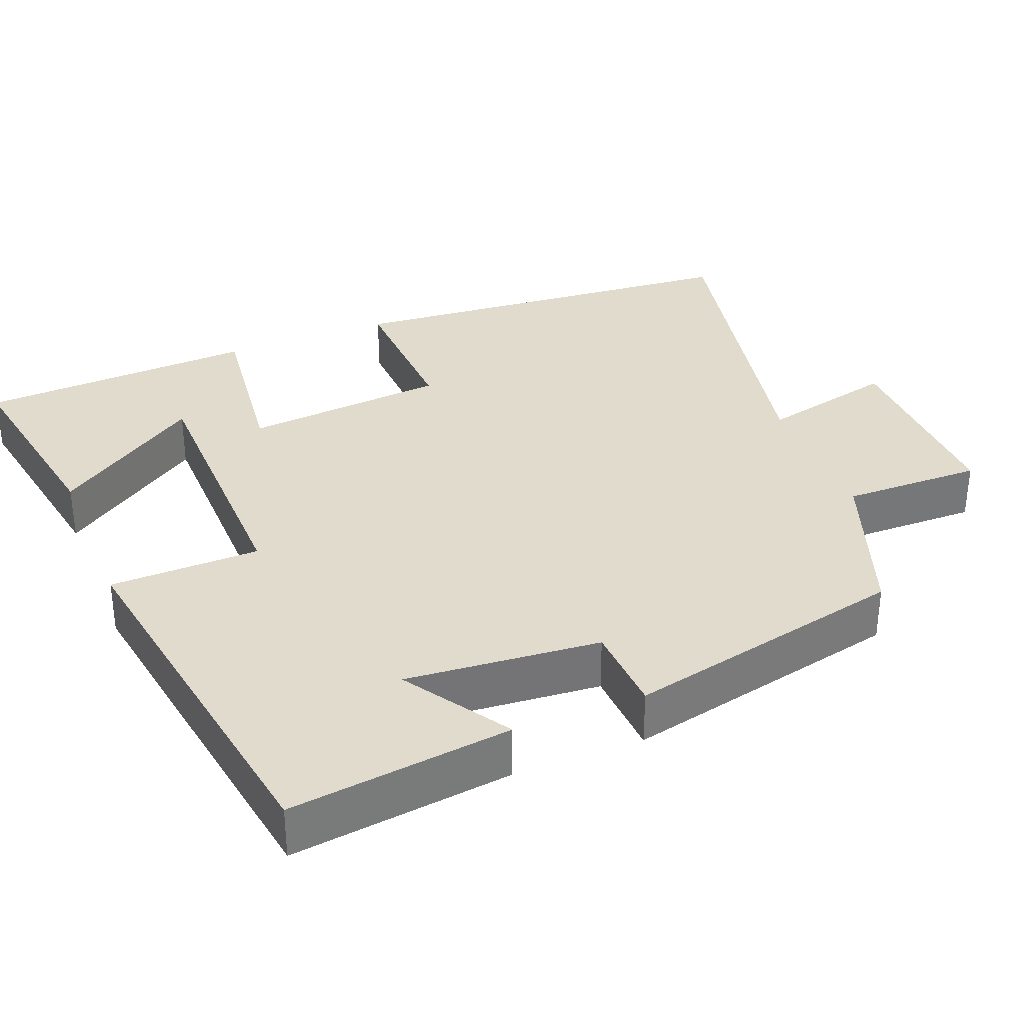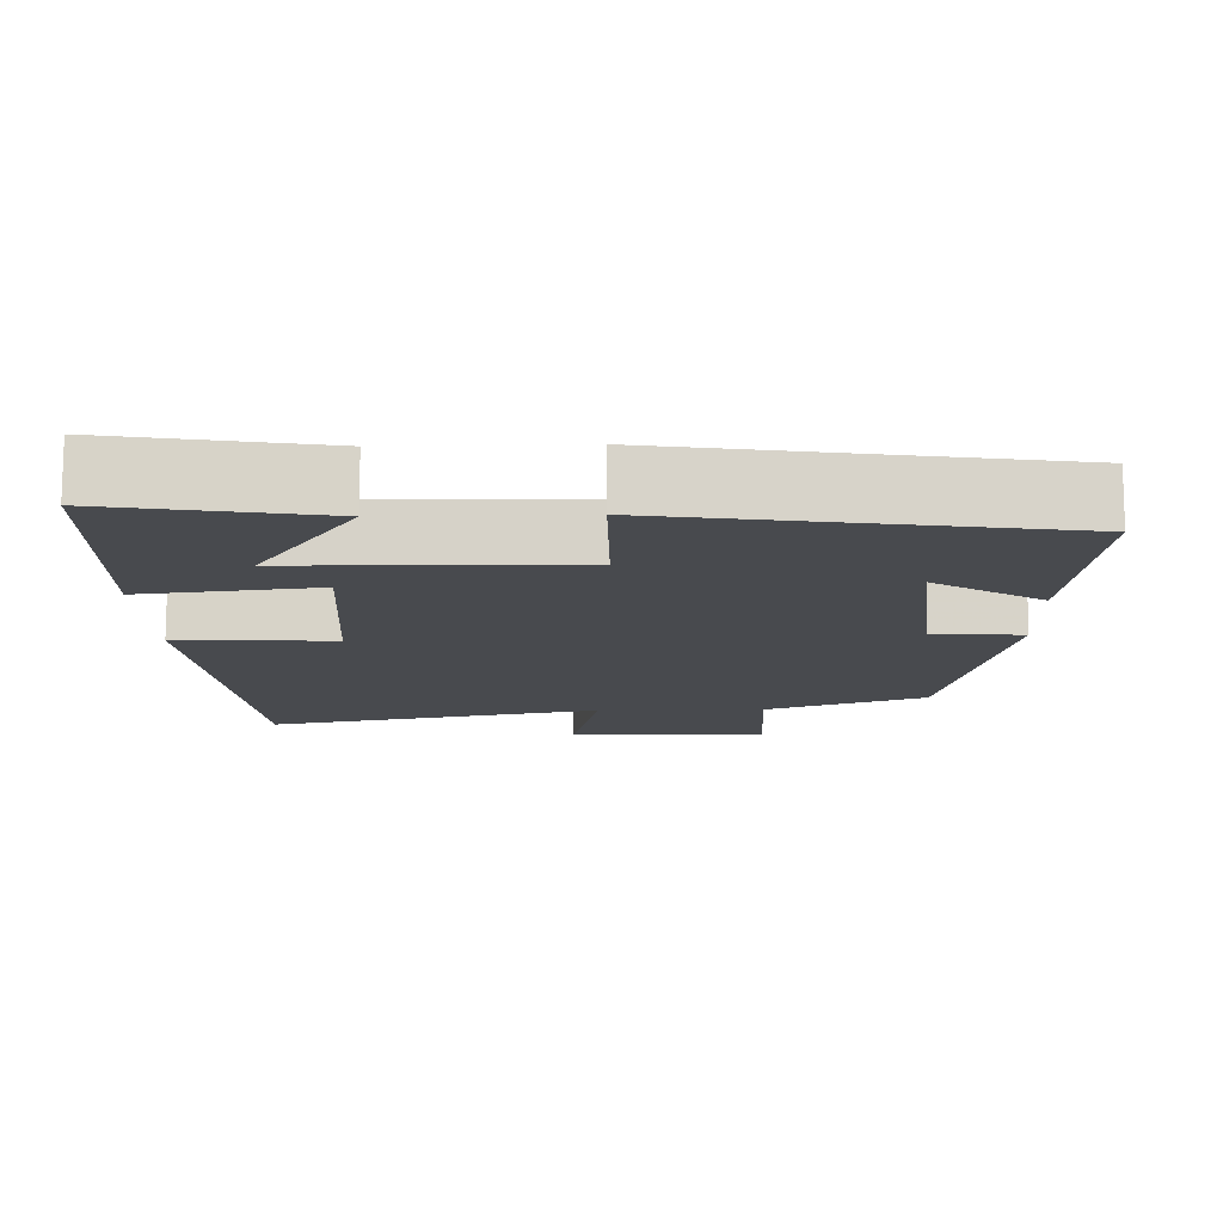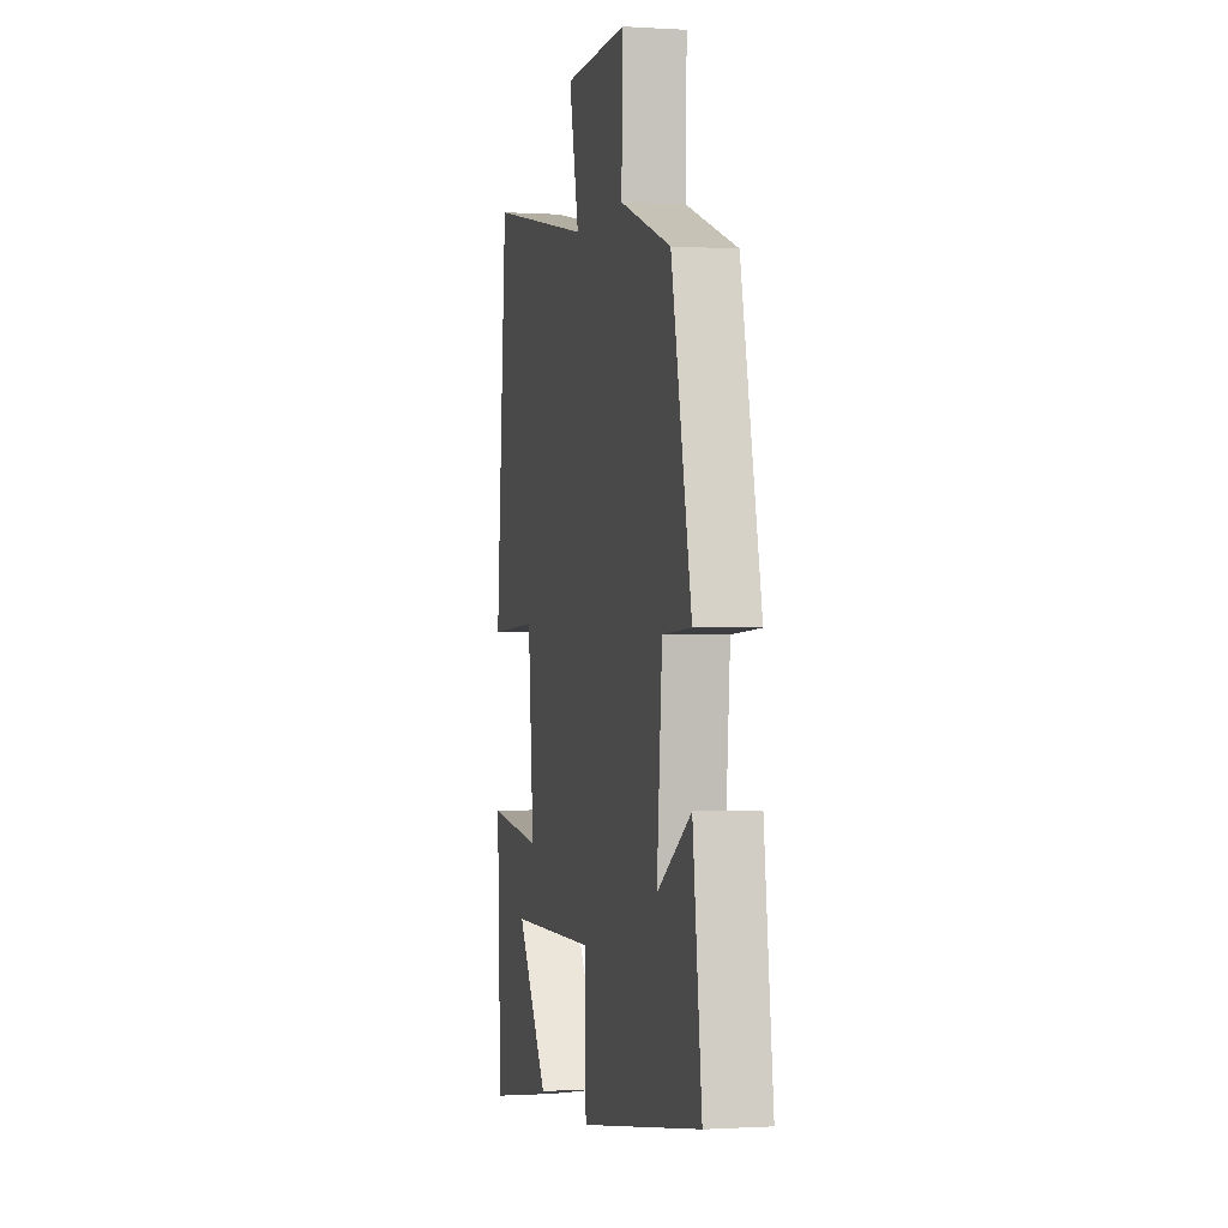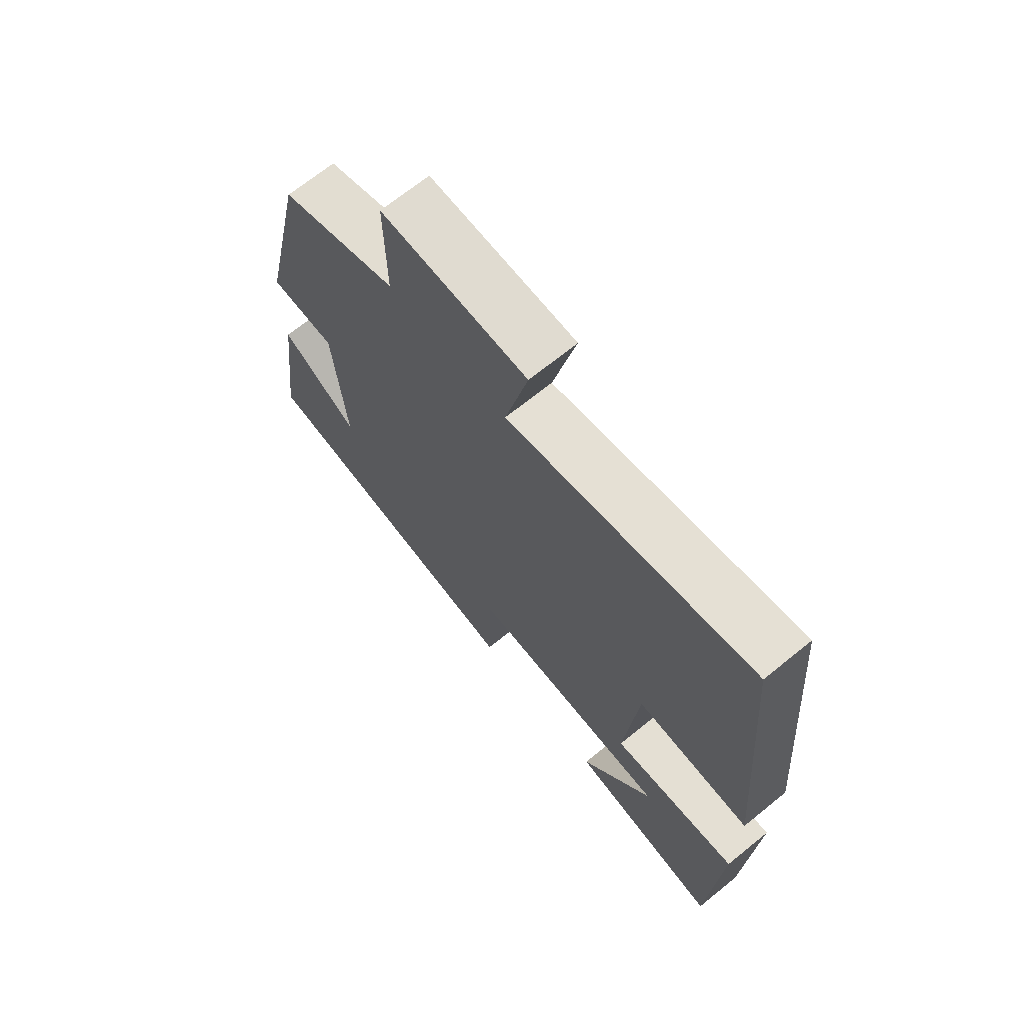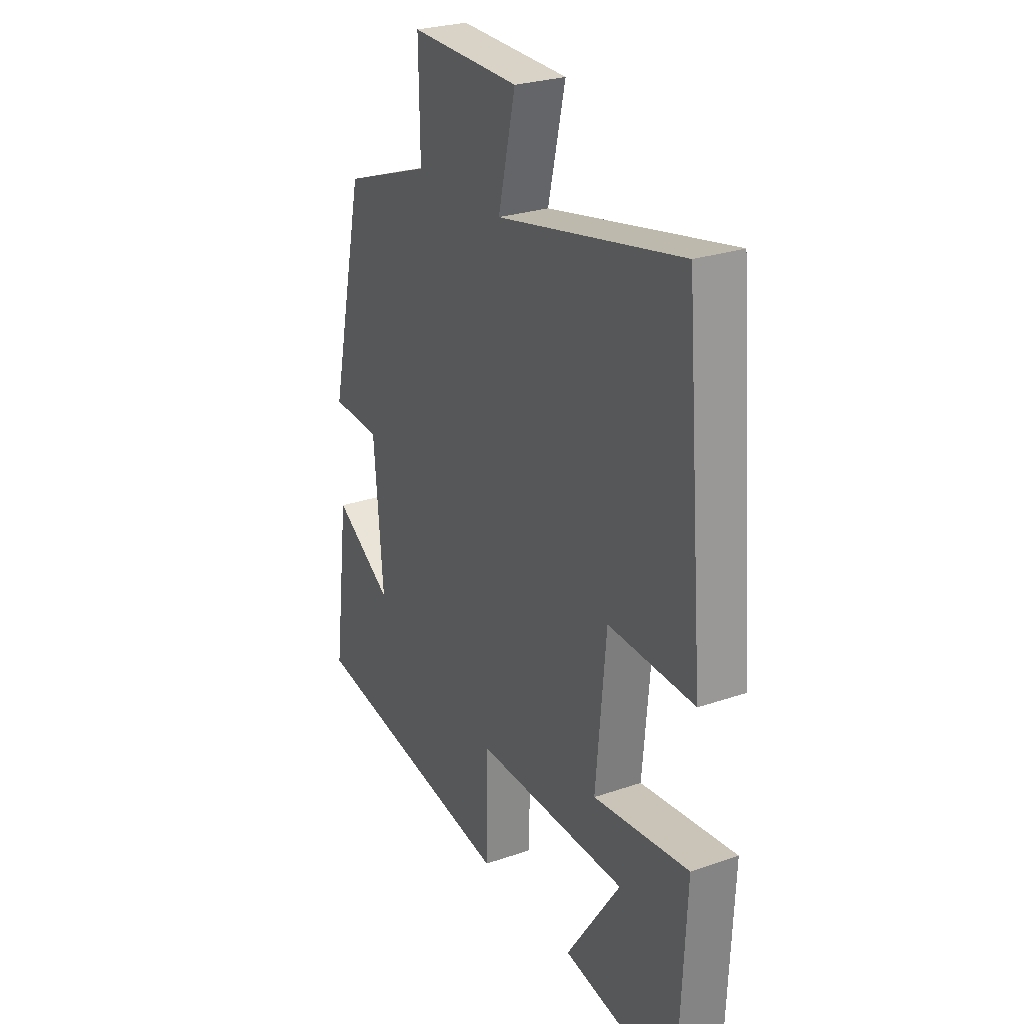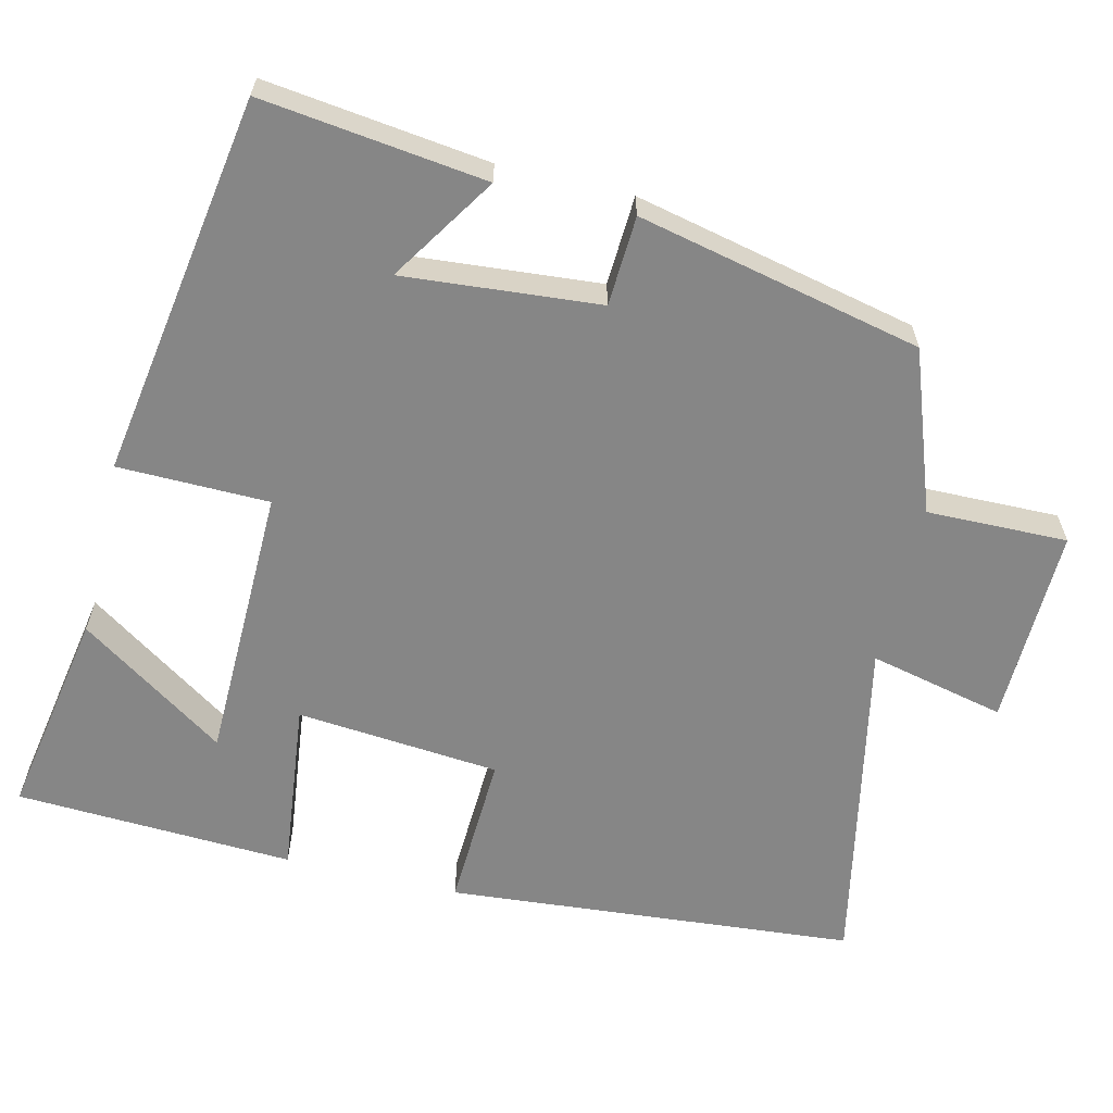
<metadata>
{"format":"obj","ext":"obj","renderer":"f3d","projection":"perspective","resolution":1024,"background":"white","views":[{"elev":33.8,"azim":-111.8,"up":"+Y"},{"elev":-12.9,"azim":-178.3,"up":"+Y"},{"elev":-0.6,"azim":-103.0,"up":"+Z"},{"elev":69.3,"azim":51.0,"up":"+Z"},{"elev":26.6,"azim":61.6,"up":"+Z"},{"elev":-62.2,"azim":-103.5,"up":"+Y"}]}
</metadata>
<code>
v -0.537 0.07 -0.419
v -0.5 0.07 -0.124
v -0.36 0.07 -0.214
v -0.382 0.07 0.044
v -0.5 0.07 0.05
v -0.417 0.07 0.424
v -0.206 0.07 0.5
v -0.209 0.07 0.685
v 0.053 0.07 0.679
v 0.012 0.07 0.5
v 0.454 0.07 0.589
v 0.5 0.07 0.05
v 0.294 0.07 0.059
v 0.27 0.07 -0.209
v 0.5 0.07 -0.182
v 0.483 0.07 -0.549
v 0.207 0.07 -0.5
v 0.338 0.07 -0.307
v -0.028 0.07 -0.301
v -0.031 0.07 -0.5
v -0.537 0 -0.419
v -0.5 0 -0.124
v -0.36 0 -0.214
v -0.382 0 0.044
v -0.5 0 0.05
v -0.417 0 0.424
v -0.206 0 0.5
v -0.209 0 0.685
v 0.053 0 0.679
v 0.012 0 0.5
v 0.454 0 0.589
v 0.5 0 0.05
v 0.294 0 0.059
v 0.27 0 -0.209
v 0.5 0 -0.182
v 0.483 0 -0.549
v 0.207 0 -0.5
v 0.338 0 -0.307
v -0.028 0 -0.301
v -0.031 0 -0.5
f 19 20 1
f 15 16 17 18
f 14 15 18 19
f 13 14 19 1
f 10 11 12 13
f 7 8 9 10
f 7 10 13
f 6 7 13
f 5 6 13
f 4 5 13
f 3 4 13
f 1 2 3
f 1 3 13
f 21 40 39
f 38 37 36 35
f 39 38 35 34
f 21 39 34 33
f 33 32 31 30
f 30 29 28 27
f 33 30 27
f 33 27 26
f 33 26 25
f 33 25 24
f 33 24 23
f 23 22 21
f 33 23 21
f 1 21 22 2
f 2 22 23 3
f 3 23 24 4
f 4 24 25 5
f 5 25 26 6
f 6 26 27 7
f 7 27 28 8
f 8 28 29 9
f 9 29 30 10
f 10 30 31 11
f 11 31 32 12
f 12 32 33 13
f 13 33 34 14
f 14 34 35 15
f 15 35 36 16
f 16 36 37 17
f 17 37 38 18
f 18 38 39 19
f 19 39 40 20
f 20 40 21 1

</code>
